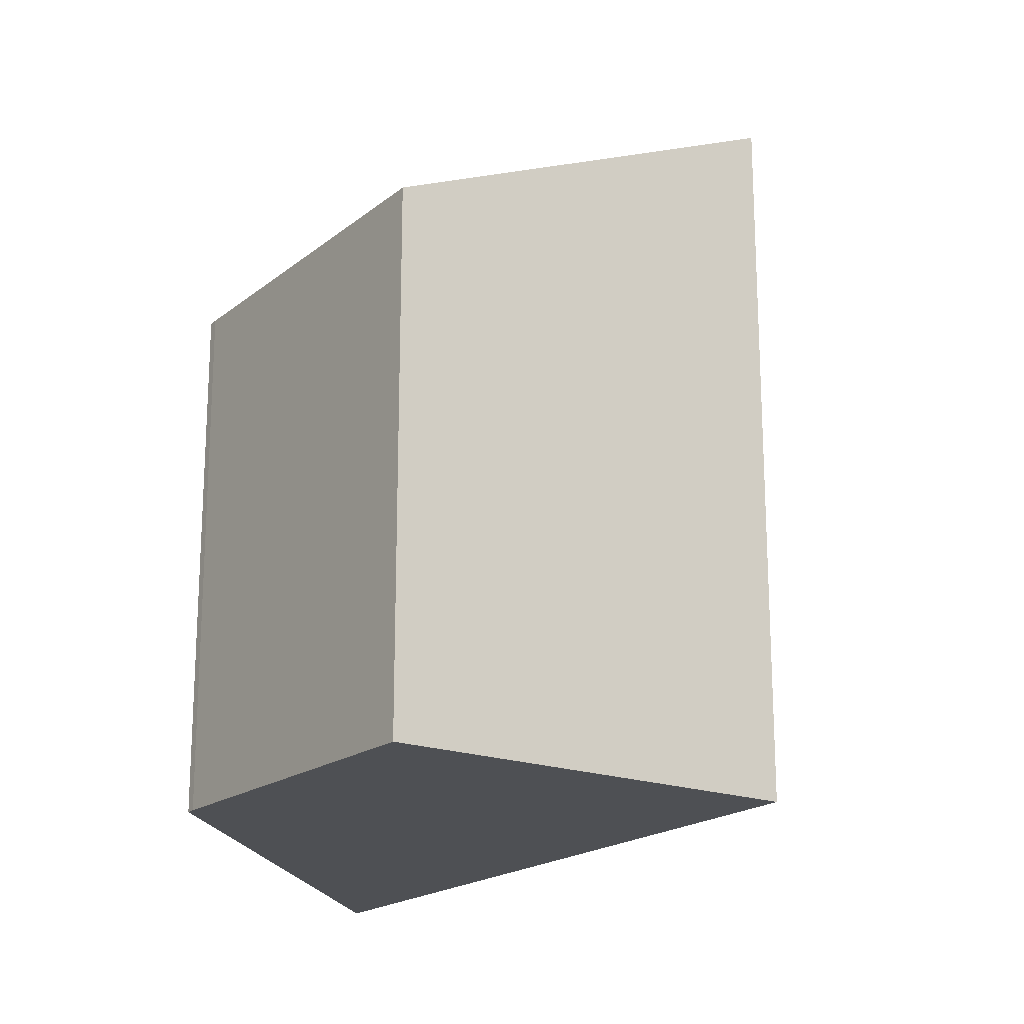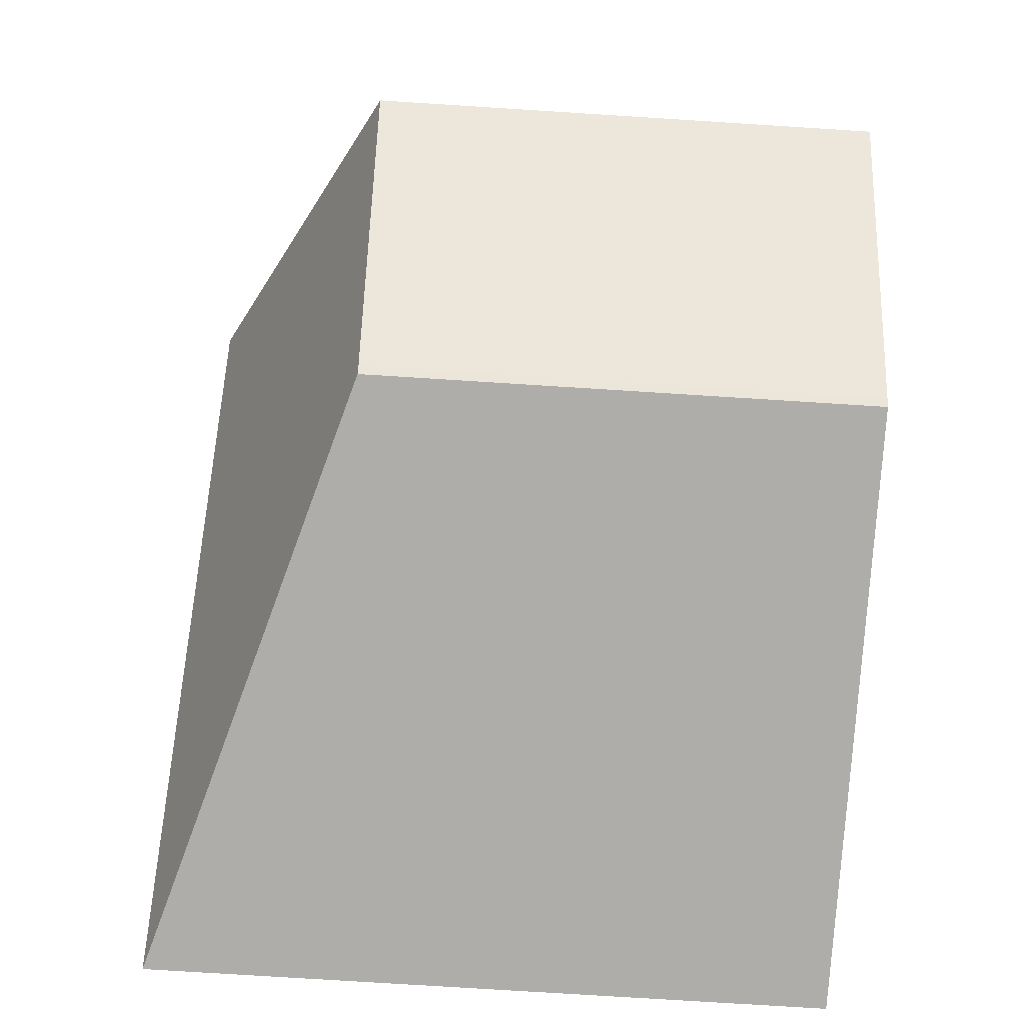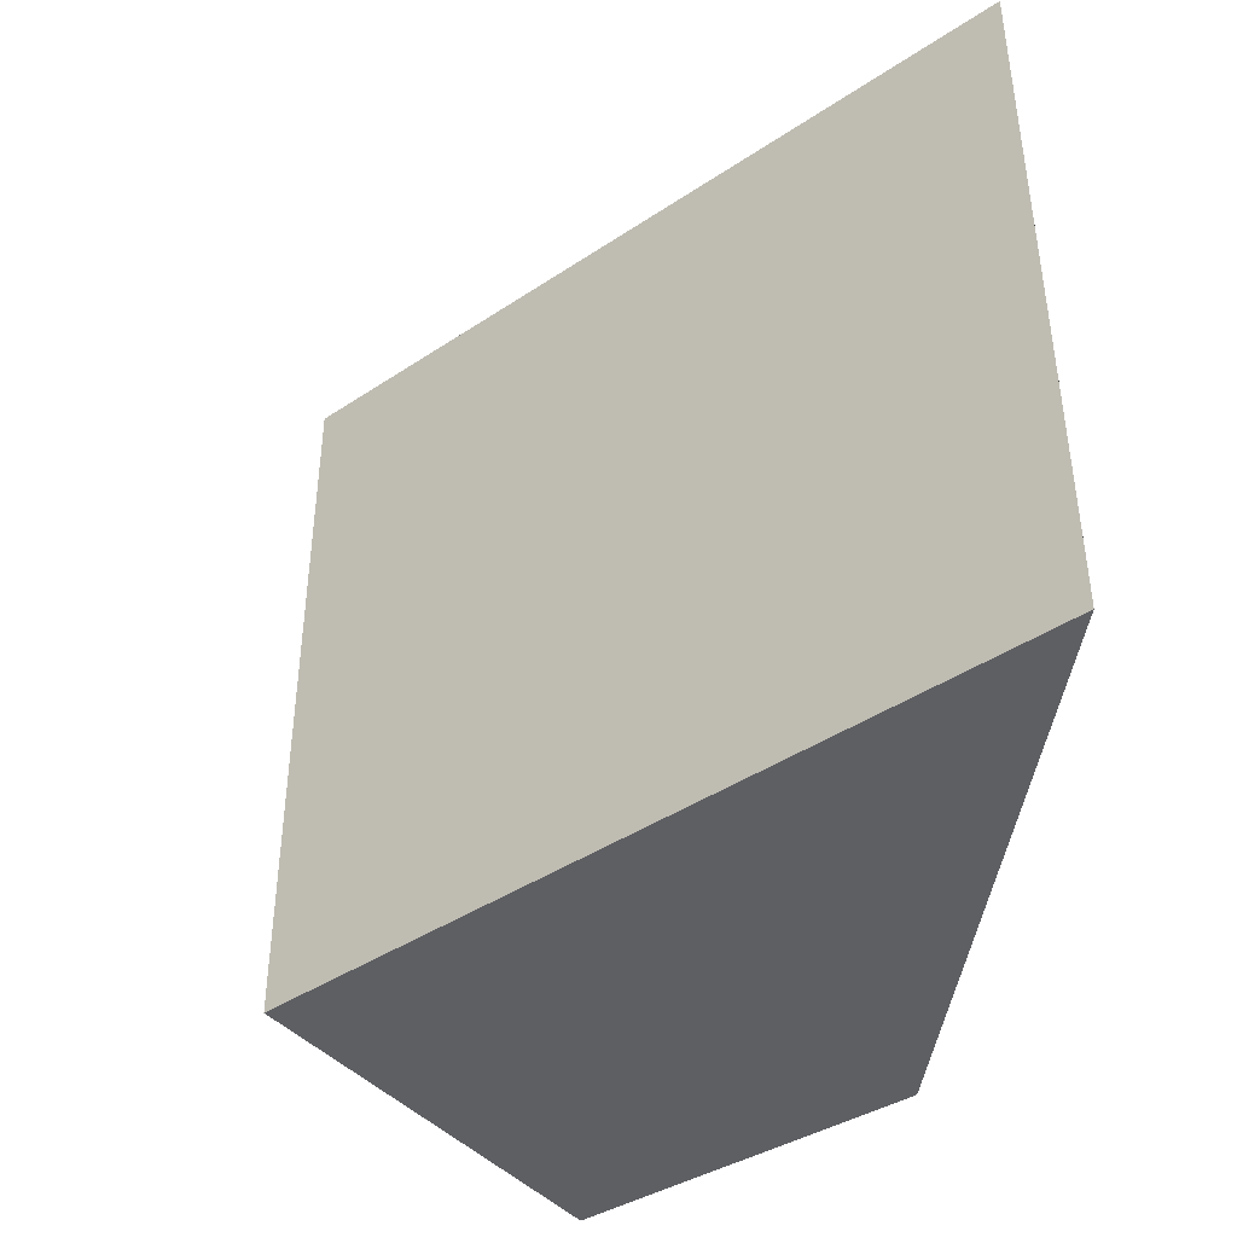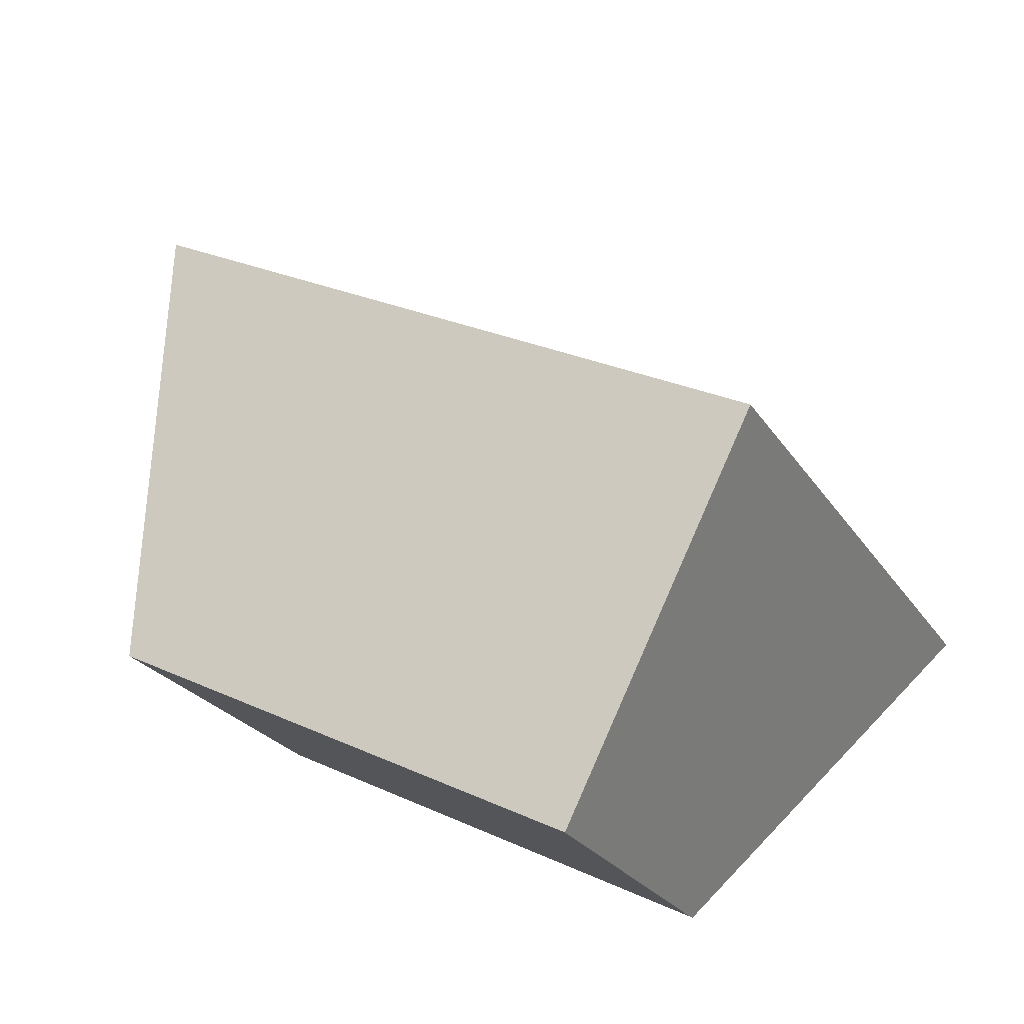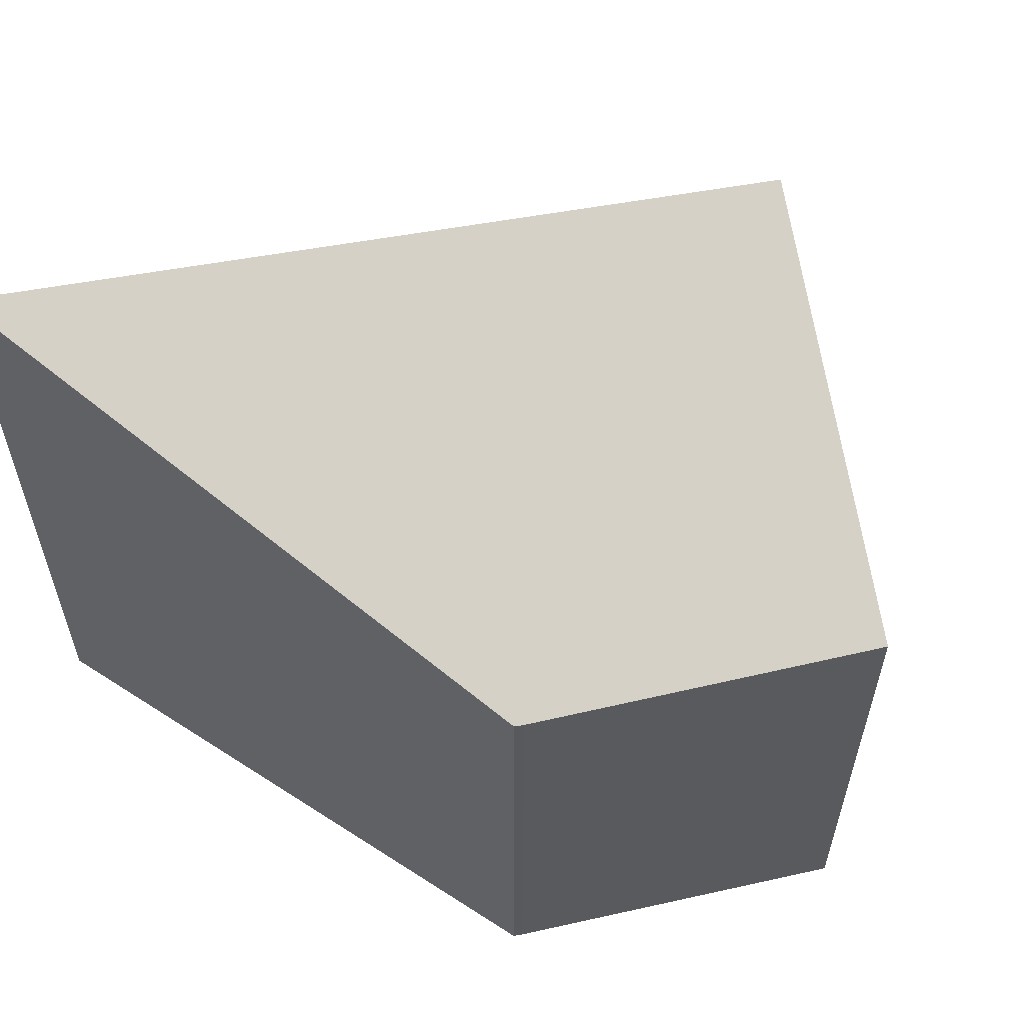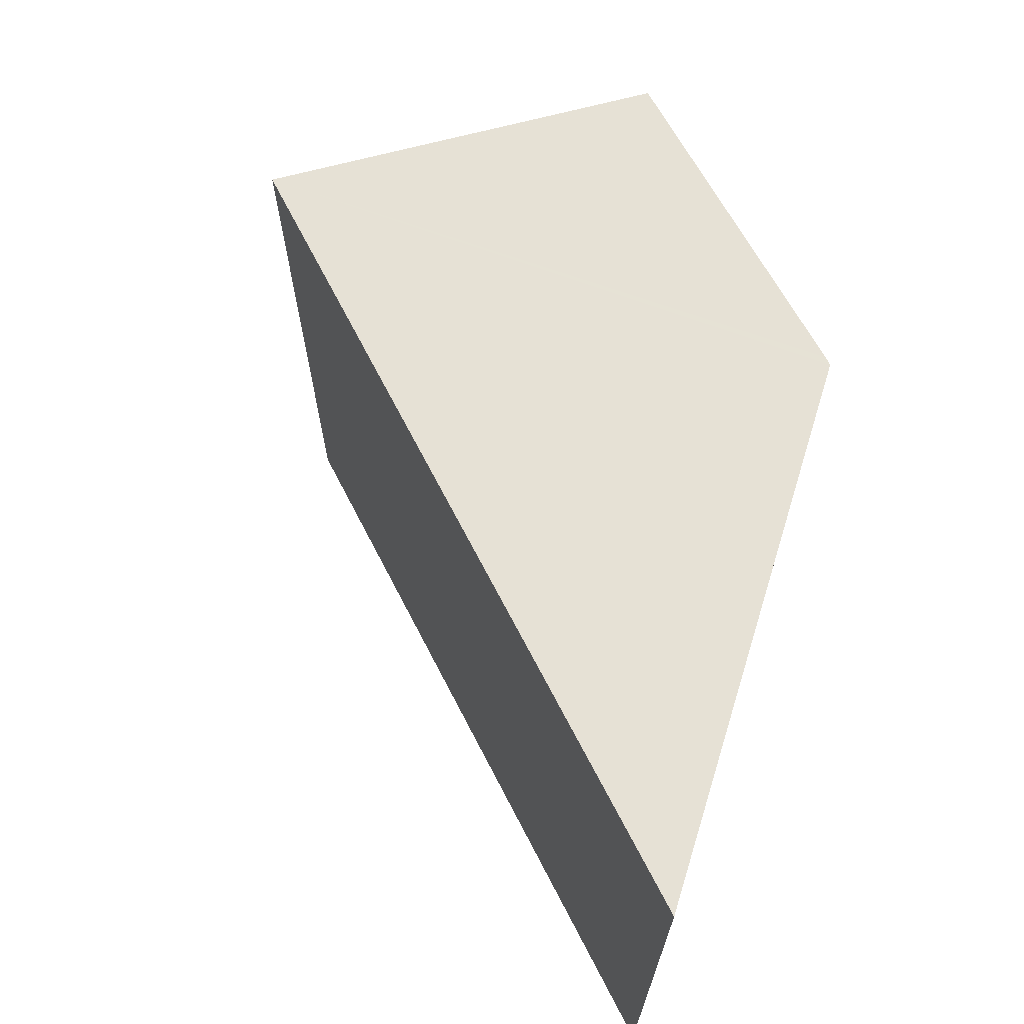
<metadata>
{"format":"obj","ext":"obj","renderer":"f3d","projection":"perspective","resolution":1024,"background":"white","views":[{"elev":-19.0,"azim":-78.8,"up":"+Y"},{"elev":-77.1,"azim":-93.6,"up":"+Z"},{"elev":-41.7,"azim":83.5,"up":"+Y"},{"elev":28.9,"azim":-56.1,"up":"+Z"},{"elev":57.5,"azim":-146.1,"up":"+Y"},{"elev":68.9,"azim":107.3,"up":"+Y"}]}
</metadata>
<code>
v  3.246 6.696 -3.467
v  4.065 9.188 3.86
v  11.47 9.188 -3.467
v  3.154 6.695 -3.378
v  0 6.775 4.148e-16
v  11.47 2.123e-16 -3.467
v  3.246 2.123e-16 -3.467
v  3.154 2.068e-16 -3.378
v  0 0 0
v  4.065 -2.364e-16 3.86
g defaultobject
f 1 2 3
f 2 1 4
f 2 4 5
f 6 1 3
f 1 6 7
f 7 4 1
f 4 7 8
f 4 9 5
f 9 4 8
f 10 3 2
f 3 10 6
f 5 10 2
f 10 5 9
f 10 7 6
f 7 10 8
f 8 10 9

</code>
